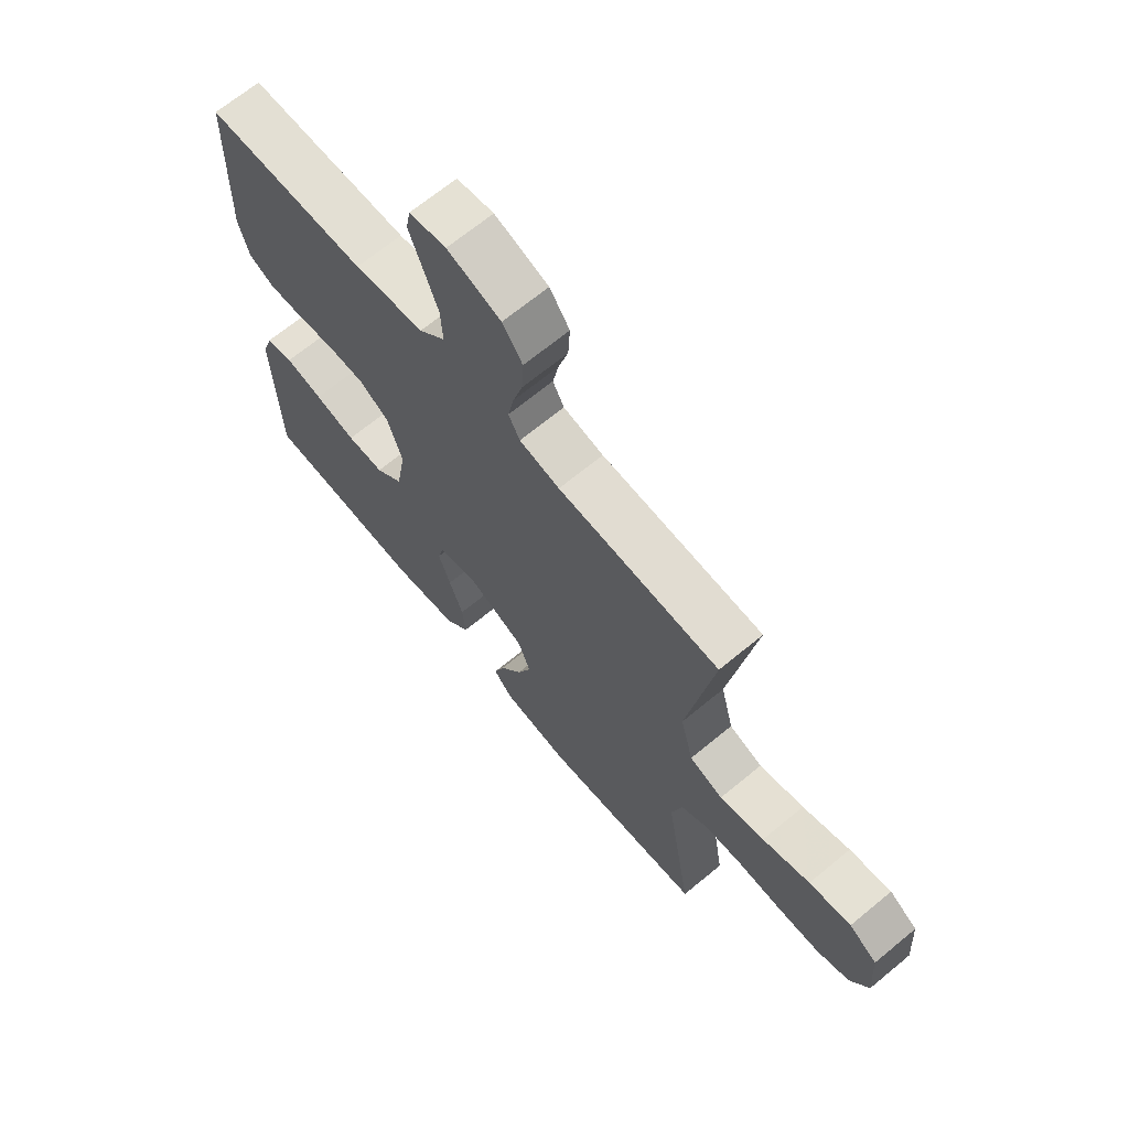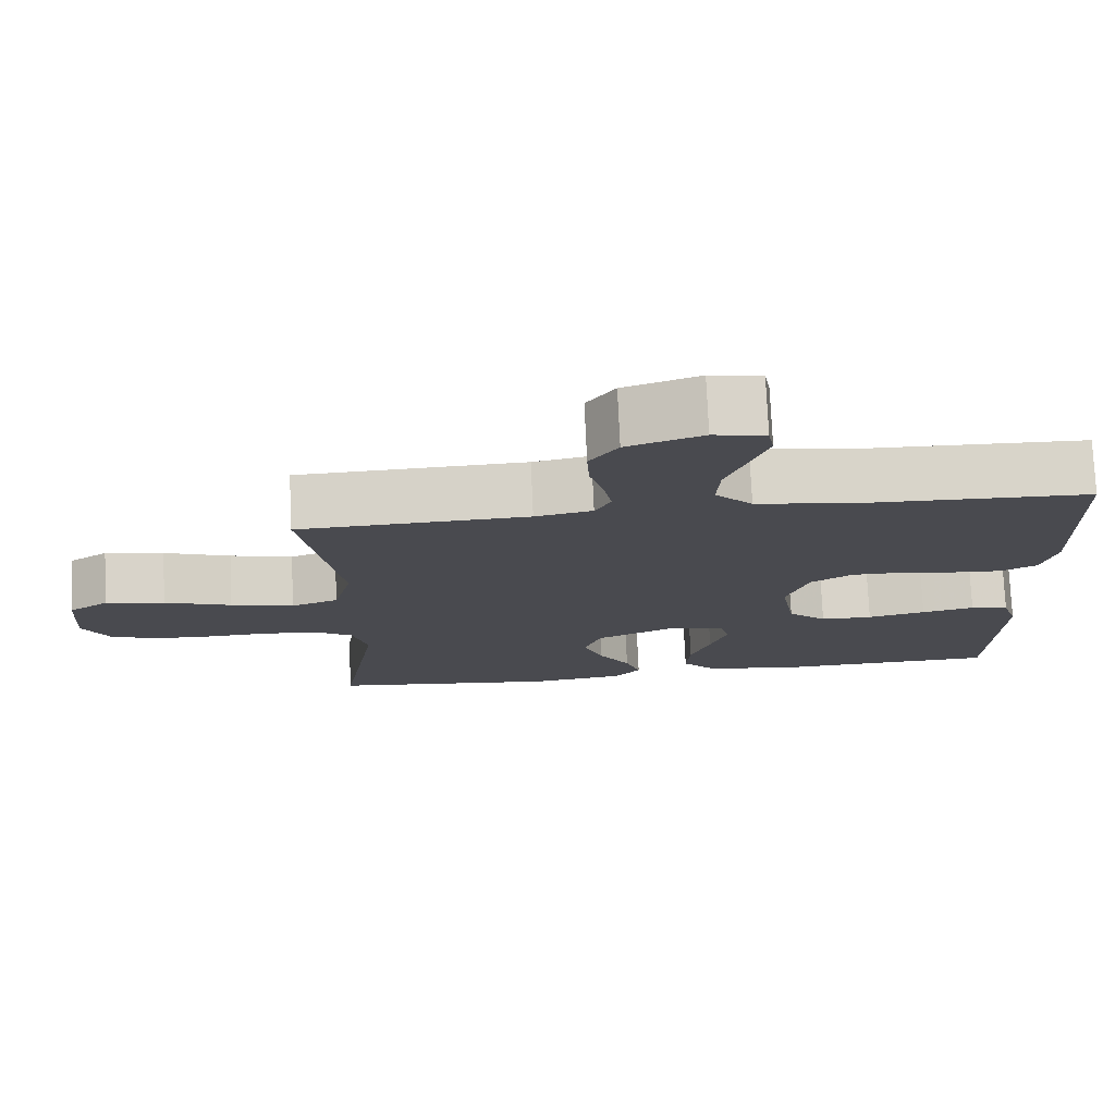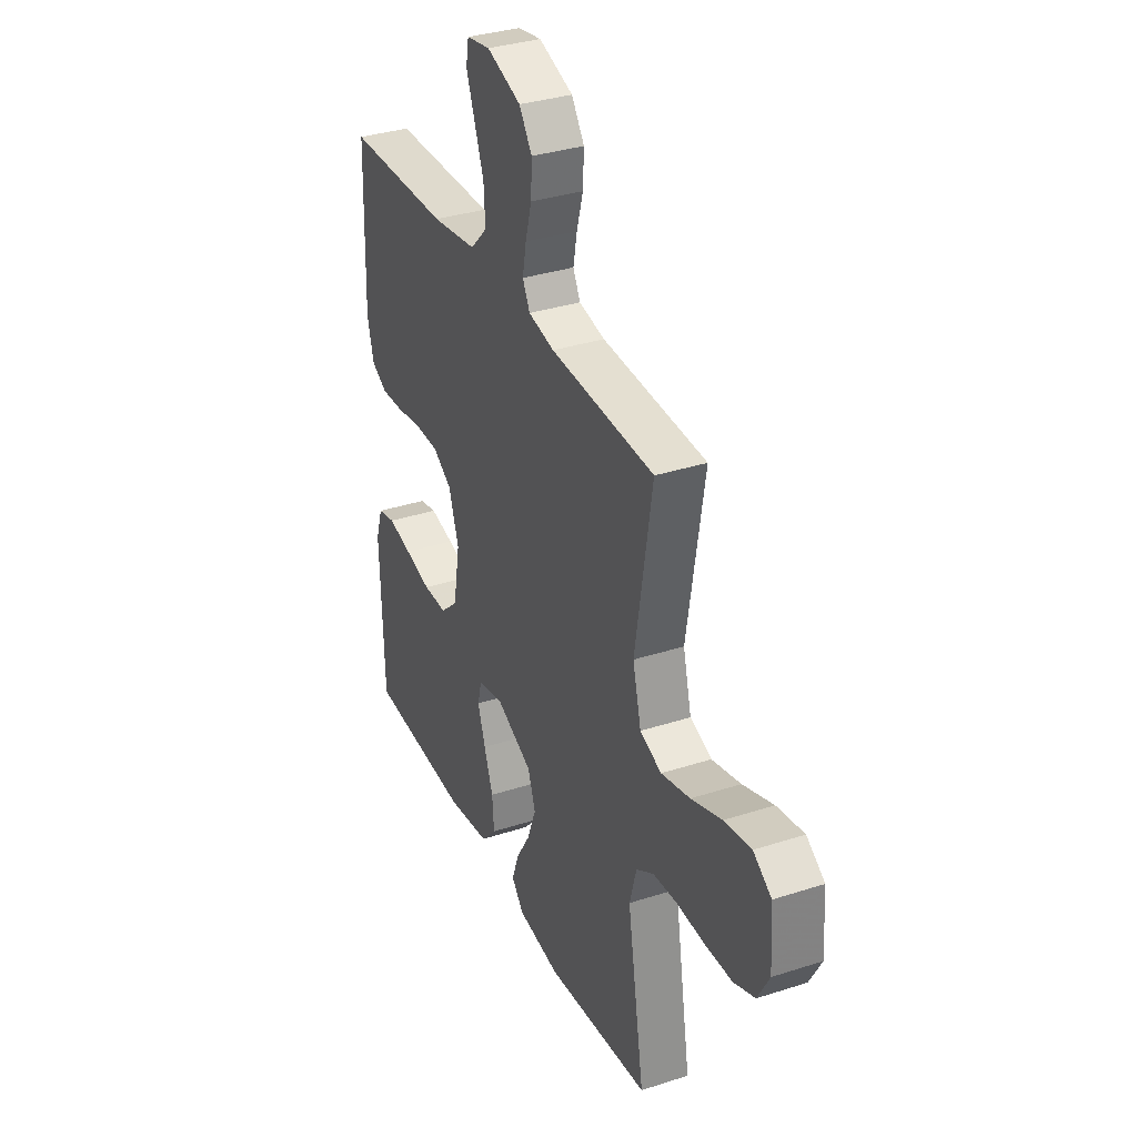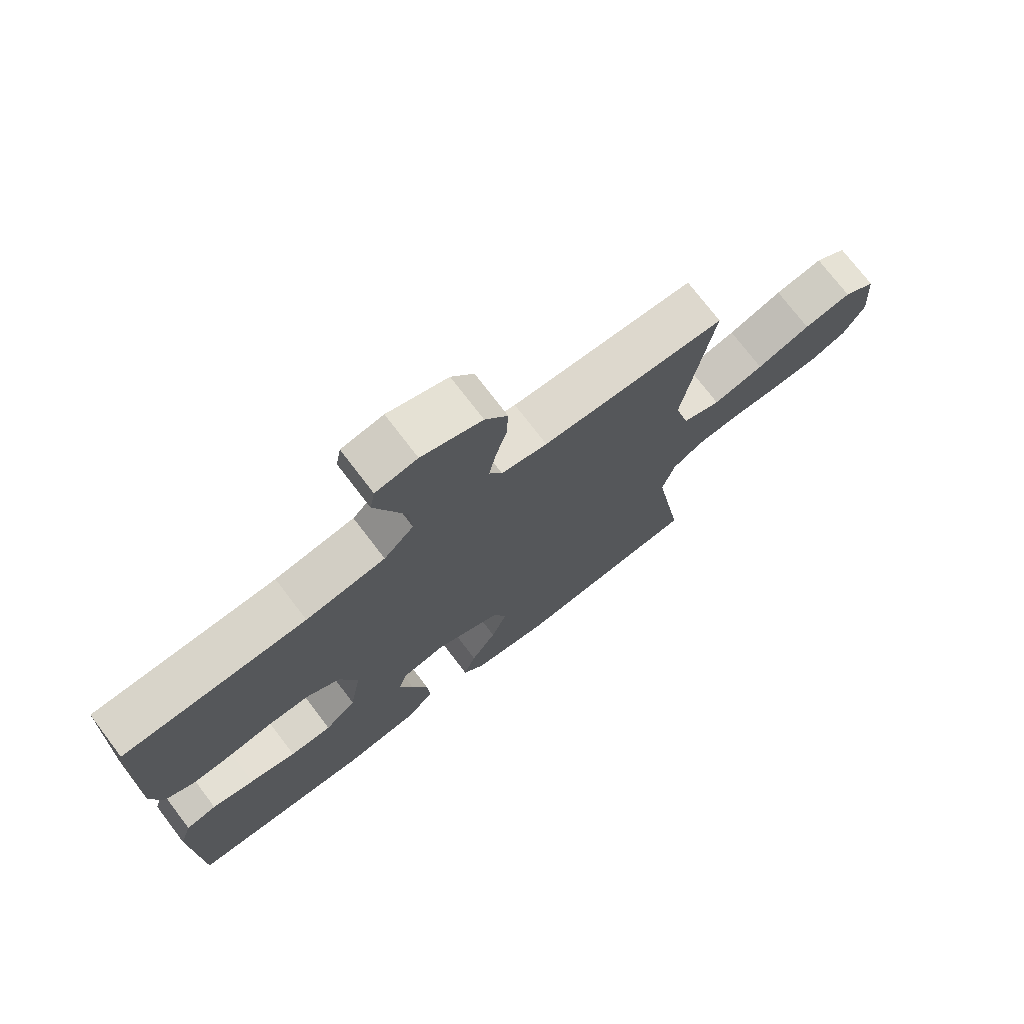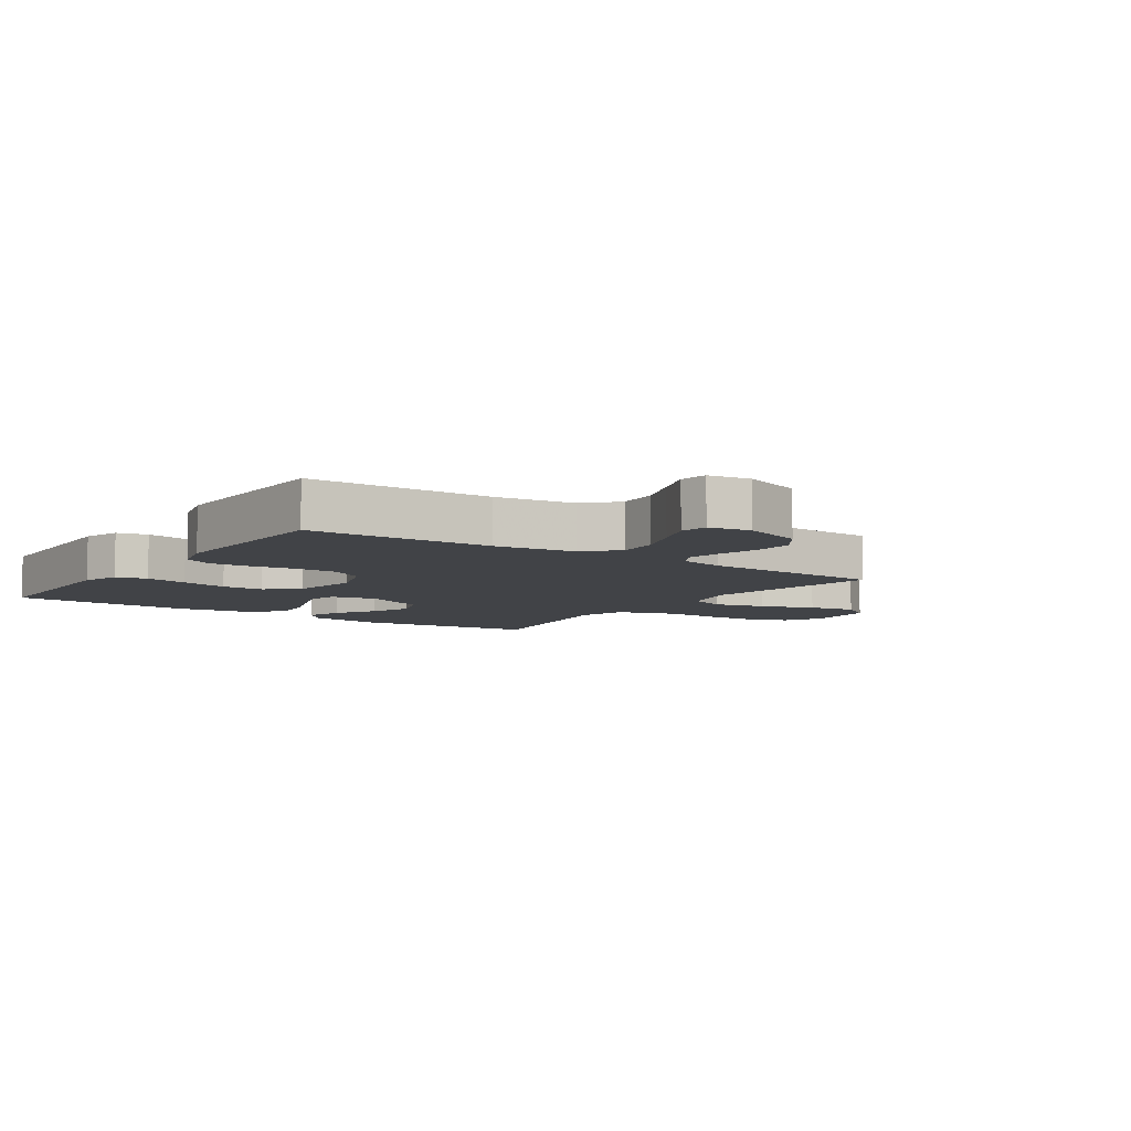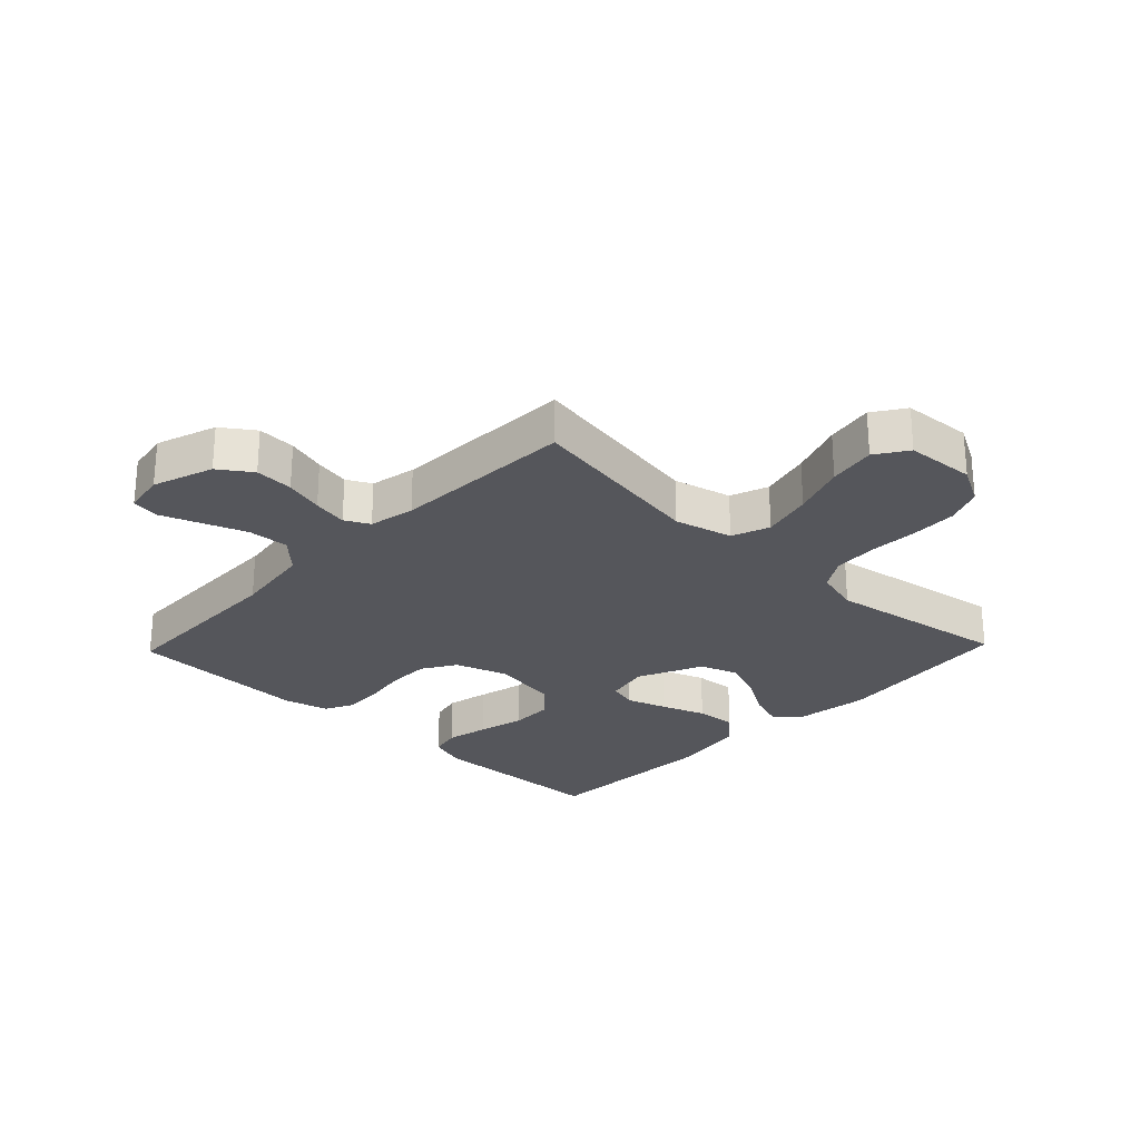
<metadata>
{"format":"obj","ext":"obj","renderer":"f3d","projection":"perspective","resolution":1024,"background":"white","views":[{"elev":67.8,"azim":50.4,"up":"+Z"},{"elev":76.2,"azim":177.4,"up":"+Z"},{"elev":34.2,"azim":66.4,"up":"+Z"},{"elev":73.9,"azim":-37.3,"up":"+Z"},{"elev":-7.1,"azim":-34.5,"up":"+Y"},{"elev":-26.3,"azim":46.2,"up":"+Y"}]}
</metadata>
<code>
v -0.5 0.07 0.5
v -0.2 0.07 0.508
v -0.07 0.07 0.527
v -0.021 0.07 0.577
v -0.025 0.07 0.644
v -0.052 0.07 0.717
v -0.076 0.07 0.781
v -0.068 0.07 0.826
v 0 0.07 0.838
v 0.099 0.07 0.804
v 0.136 0.07 0.751
v 0.133 0.07 0.688
v 0.115 0.07 0.624
v 0.104 0.07 0.567
v 0.125 0.07 0.527
v 0.2 0.07 0.512
v 0.5 0.07 0.5
v 0.451 0.07 0.2
v 0.475 0.07 0.105
v 0.537 0.07 0.082
v 0.62 0.07 0.103
v 0.708 0.07 0.135
v 0.786 0.07 0.149
v 0.838 0.07 0.114
v 0.846 0.07 0
v 0.812 0.07 -0.063
v 0.751 0.07 -0.088
v 0.674 0.07 -0.091
v 0.594 0.07 -0.088
v 0.522 0.07 -0.094
v 0.471 0.07 -0.126
v 0.451 0.07 -0.2
v 0.5 0.07 -0.5
v 0.2 0.07 -0.534
v 0.076 0.07 -0.518
v 0.041 0.07 -0.478
v 0.061 0.07 -0.42
v 0.102 0.07 -0.353
v 0.128 0.07 -0.285
v 0.106 0.07 -0.223
v 0 0.07 -0.175
v -0.073 0.07 -0.191
v -0.085 0.07 -0.238
v -0.063 0.07 -0.304
v -0.037 0.07 -0.376
v -0.032 0.07 -0.443
v -0.077 0.07 -0.492
v -0.2 0.07 -0.511
v -0.5 0.07 -0.5
v -0.509 0.07 -0.2
v -0.489 0.07 -0.138
v -0.438 0.07 -0.126
v -0.368 0.07 -0.141
v -0.291 0.07 -0.159
v -0.222 0.07 -0.158
v -0.171 0.07 -0.112
v -0.152 0.07 0
v -0.181 0.07 0.086
v -0.236 0.07 0.12
v -0.305 0.07 0.12
v -0.378 0.07 0.108
v -0.443 0.07 0.104
v -0.49 0.07 0.128
v -0.509 0.07 0.2
v -0.5 0 0.5
v -0.2 0 0.508
v -0.07 0 0.527
v -0.021 0 0.577
v -0.025 0 0.644
v -0.052 0 0.717
v -0.076 0 0.781
v -0.068 0 0.826
v 0 0 0.838
v 0.099 0 0.804
v 0.136 0 0.751
v 0.133 0 0.688
v 0.115 0 0.624
v 0.104 0 0.567
v 0.125 0 0.527
v 0.2 0 0.512
v 0.5 0 0.5
v 0.451 0 0.2
v 0.475 0 0.105
v 0.537 0 0.082
v 0.62 0 0.103
v 0.708 0 0.135
v 0.786 0 0.149
v 0.838 0 0.114
v 0.846 0 0
v 0.812 0 -0.063
v 0.751 0 -0.088
v 0.674 0 -0.091
v 0.594 0 -0.088
v 0.522 0 -0.094
v 0.471 0 -0.126
v 0.451 0 -0.2
v 0.5 0 -0.5
v 0.2 0 -0.534
v 0.076 0 -0.518
v 0.041 0 -0.478
v 0.061 0 -0.42
v 0.102 0 -0.353
v 0.128 0 -0.285
v 0.106 0 -0.223
v 0 0 -0.175
v -0.073 0 -0.191
v -0.085 0 -0.238
v -0.063 0 -0.304
v -0.037 0 -0.376
v -0.032 0 -0.443
v -0.077 0 -0.492
v -0.2 0 -0.511
v -0.5 0 -0.5
v -0.509 0 -0.2
v -0.489 0 -0.138
v -0.438 0 -0.126
v -0.368 0 -0.141
v -0.291 0 -0.159
v -0.222 0 -0.158
v -0.171 0 -0.112
v -0.152 0 0
v -0.181 0 0.086
v -0.236 0 0.12
v -0.305 0 0.12
v -0.378 0 0.108
v -0.443 0 0.104
v -0.49 0 0.128
v -0.509 0 0.2
f 63 64 1 2
f 60 61 62 63
f 59 60 63 2
f 58 59 2 3
f 57 58 3 4
f 56 57 4
f 51 52 53 54
f 49 50 51 54
f 49 54 55
f 48 49 55 56
f 44 45 46 47
f 43 44 47 48
f 42 43 48 56
f 35 36 37 38
f 35 38 39
f 32 33 34 35
f 31 32 35 39
f 30 31 39 40
f 26 27 28 29
f 26 29 30
f 25 26 30
f 24 25 30
f 21 22 23 24
f 20 21 24 30
f 19 20 30 40
f 16 17 18
f 15 16 18 19
f 10 11 12 13
f 10 13 14
f 9 10 14
f 6 7 8 9
f 5 6 9 14
f 4 5 14 15
f 41 42 56 4
f 19 40 41
f 4 15 19 41
f 66 65 128 127
f 127 126 125 124
f 66 127 124 123
f 67 66 123 122
f 68 67 122 121
f 68 121 120
f 118 117 116 115
f 118 115 114 113
f 119 118 113
f 120 119 113 112
f 111 110 109 108
f 112 111 108 107
f 120 112 107 106
f 102 101 100 99
f 103 102 99
f 99 98 97 96
f 103 99 96 95
f 104 103 95 94
f 93 92 91 90
f 94 93 90
f 94 90 89
f 94 89 88
f 88 87 86 85
f 94 88 85 84
f 104 94 84 83
f 82 81 80
f 83 82 80 79
f 77 76 75 74
f 78 77 74
f 78 74 73
f 73 72 71 70
f 78 73 70 69
f 79 78 69 68
f 68 120 106 105
f 105 104 83
f 105 83 79 68
f 1 65 66 2
f 2 66 67 3
f 3 67 68 4
f 4 68 69 5
f 5 69 70 6
f 6 70 71 7
f 7 71 72 8
f 8 72 73 9
f 9 73 74 10
f 10 74 75 11
f 11 75 76 12
f 12 76 77 13
f 13 77 78 14
f 14 78 79 15
f 15 79 80 16
f 16 80 81 17
f 17 81 82 18
f 18 82 83 19
f 19 83 84 20
f 20 84 85 21
f 21 85 86 22
f 22 86 87 23
f 23 87 88 24
f 24 88 89 25
f 25 89 90 26
f 26 90 91 27
f 27 91 92 28
f 28 92 93 29
f 29 93 94 30
f 30 94 95 31
f 31 95 96 32
f 32 96 97 33
f 33 97 98 34
f 34 98 99 35
f 35 99 100 36
f 36 100 101 37
f 37 101 102 38
f 38 102 103 39
f 39 103 104 40
f 40 104 105 41
f 41 105 106 42
f 42 106 107 43
f 43 107 108 44
f 44 108 109 45
f 45 109 110 46
f 46 110 111 47
f 47 111 112 48
f 48 112 113 49
f 49 113 114 50
f 50 114 115 51
f 51 115 116 52
f 52 116 117 53
f 53 117 118 54
f 54 118 119 55
f 55 119 120 56
f 56 120 121 57
f 57 121 122 58
f 58 122 123 59
f 59 123 124 60
f 60 124 125 61
f 61 125 126 62
f 62 126 127 63
f 63 127 128 64
f 64 128 65 1

</code>
